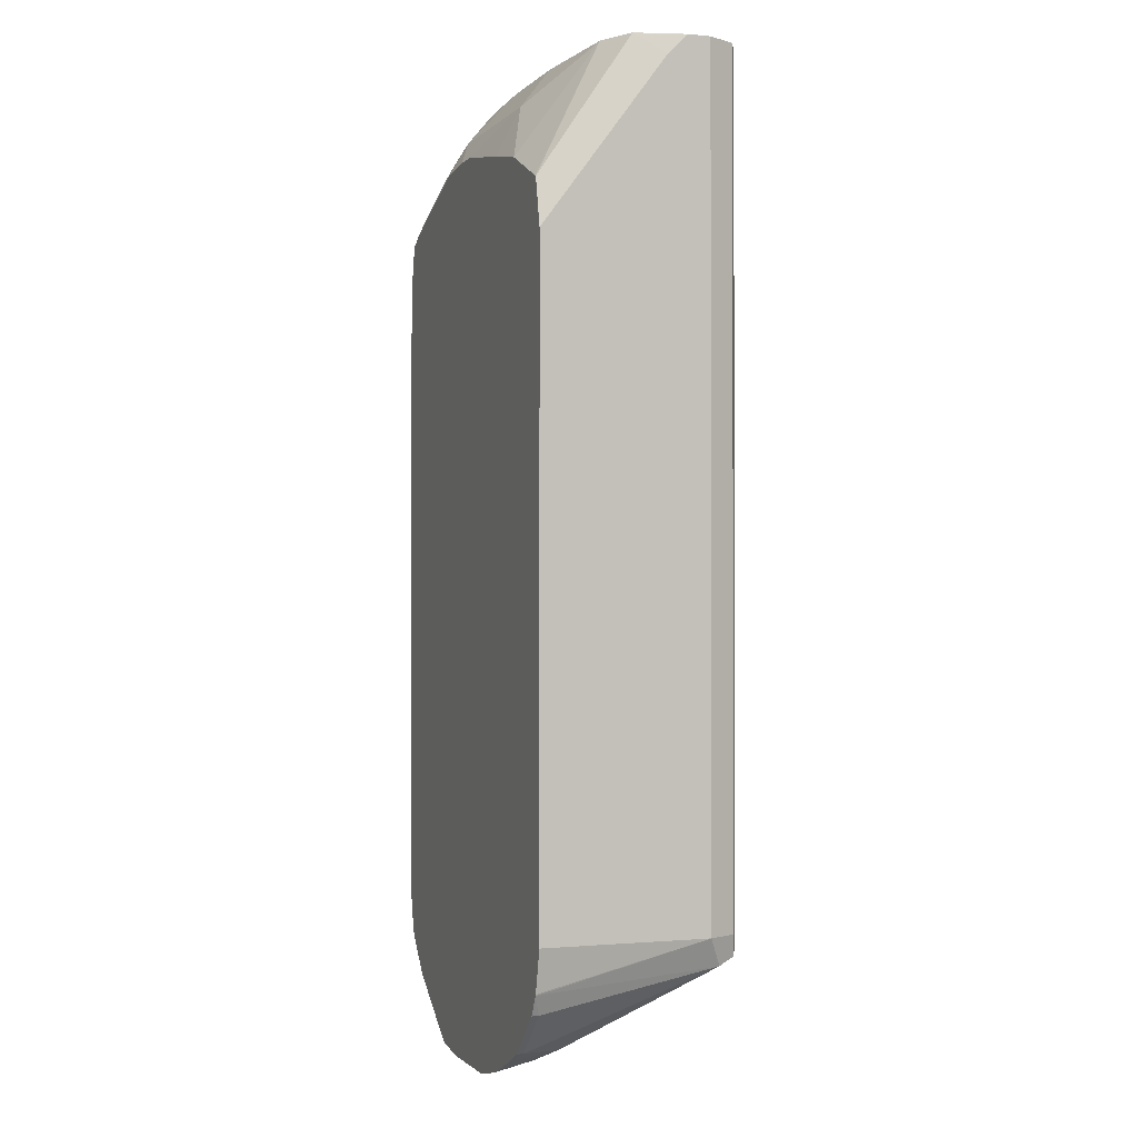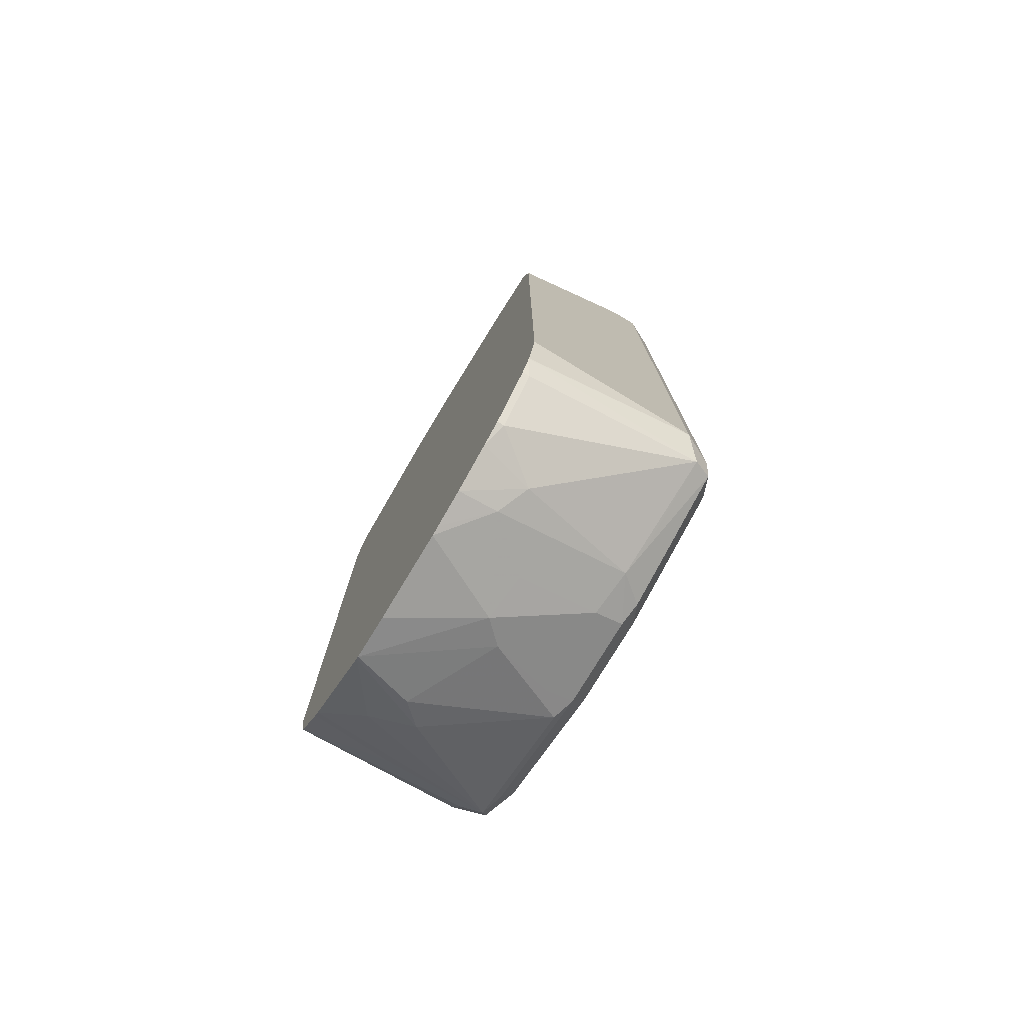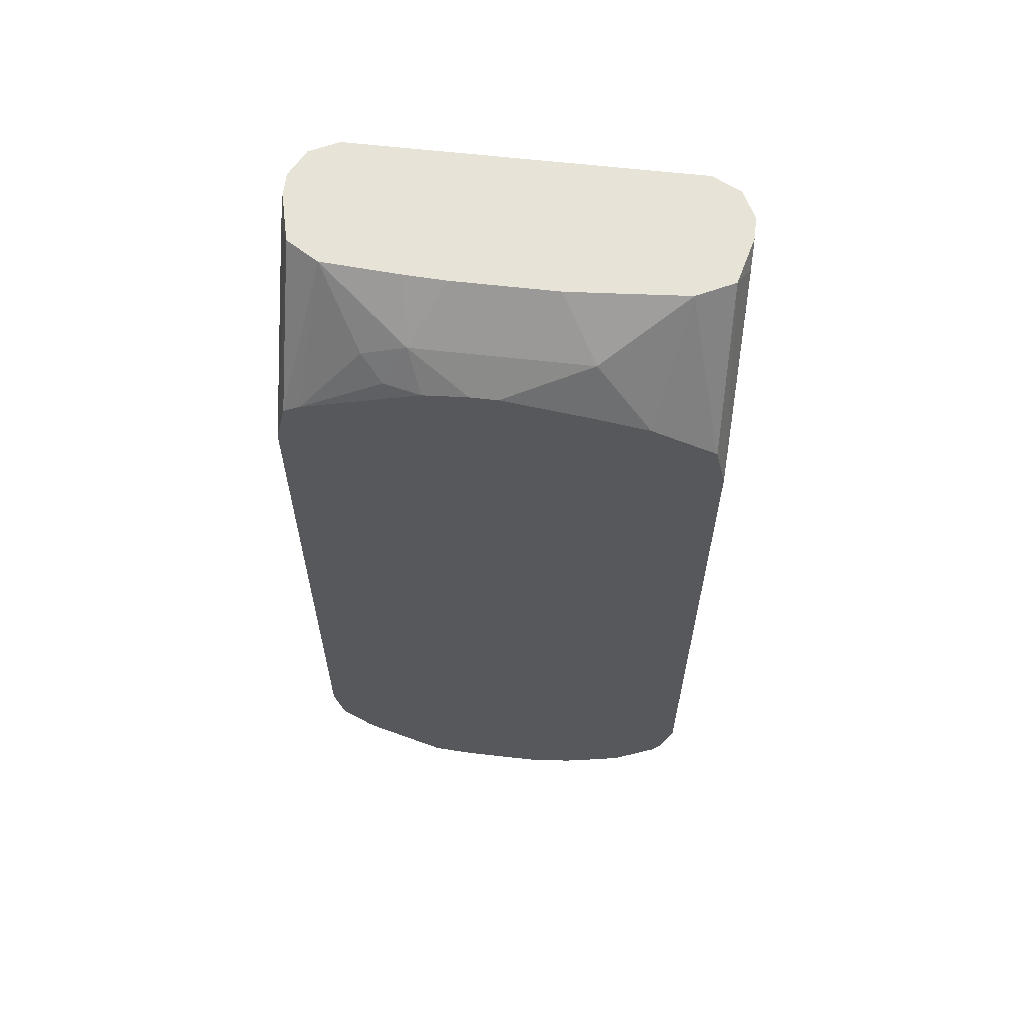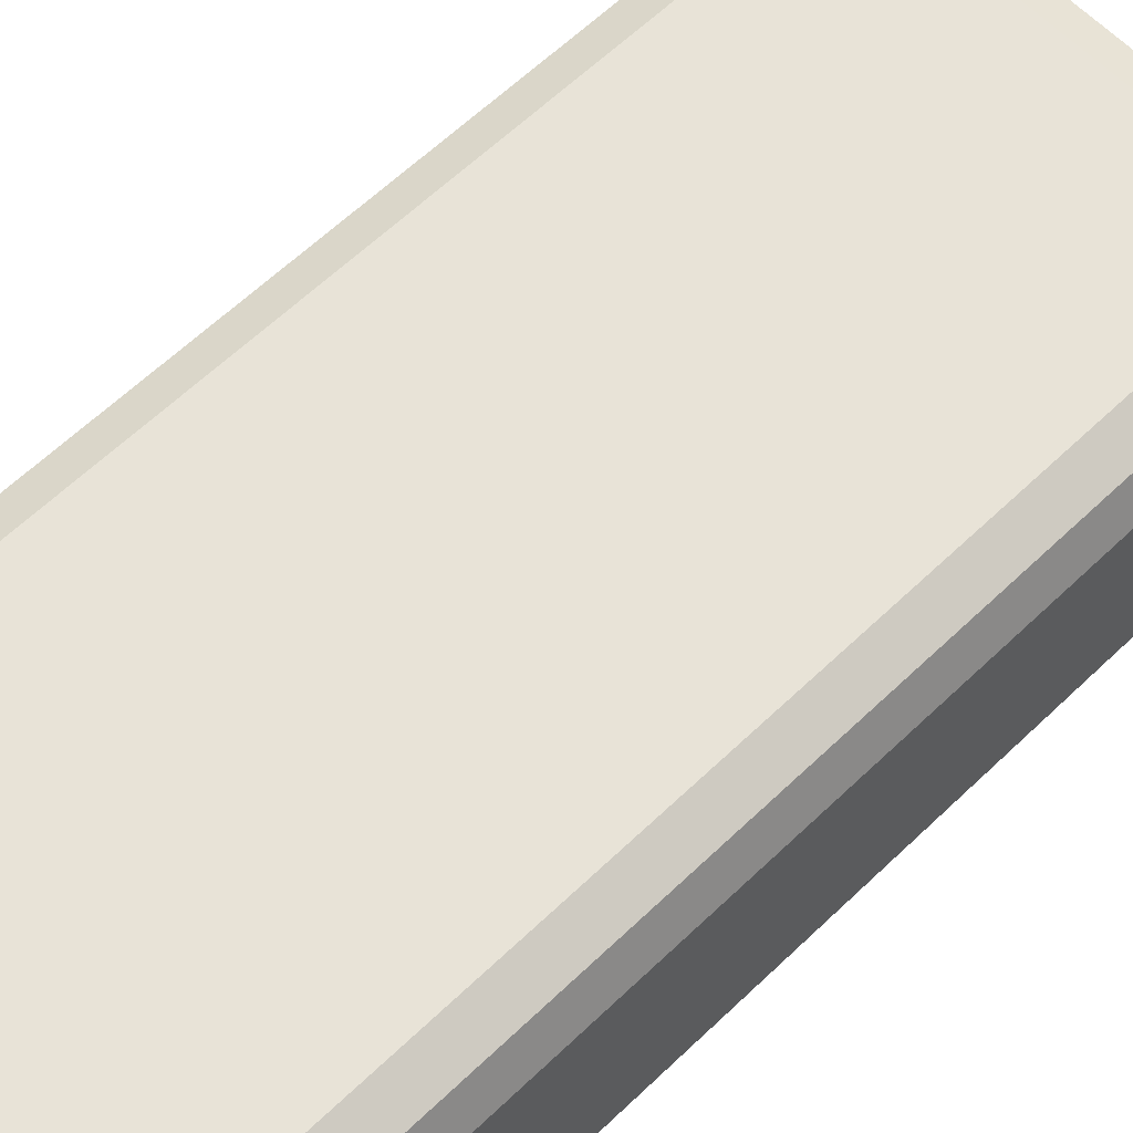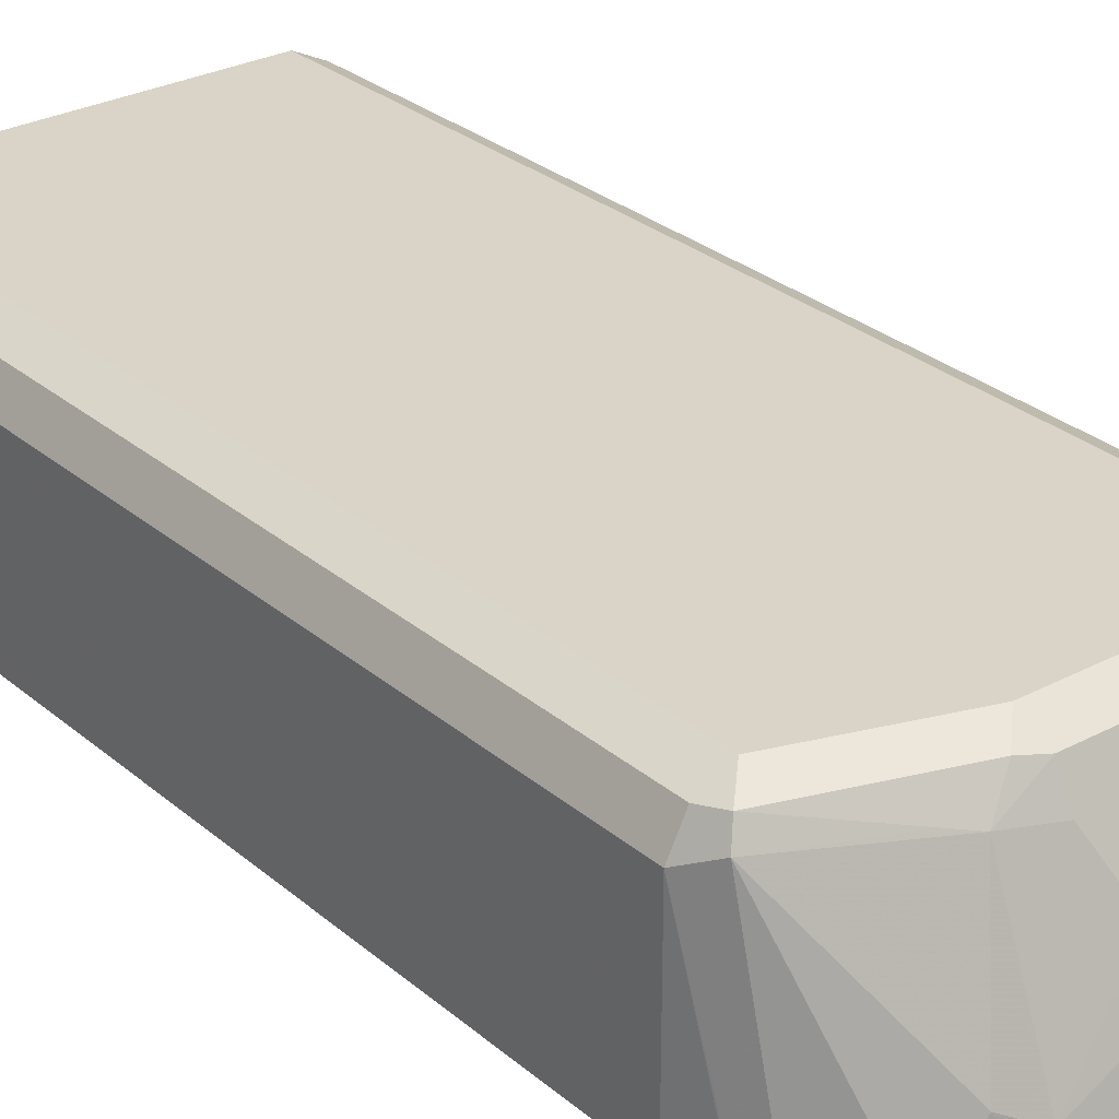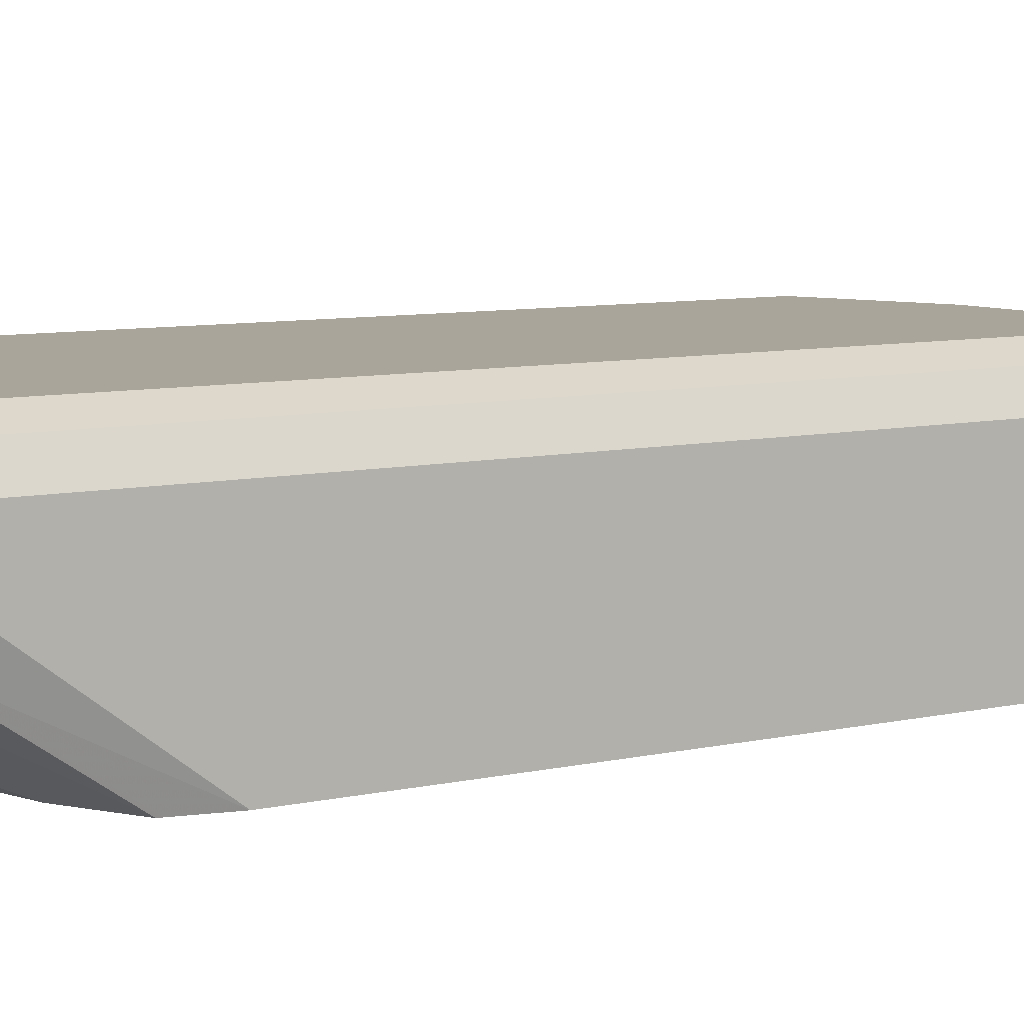
<metadata>
{"format":"obj","ext":"obj","renderer":"f3d","projection":"perspective","resolution":1024,"background":"white","views":[{"elev":-0.9,"azim":-109.8,"up":"+Y"},{"elev":-77.2,"azim":-121.1,"up":"+Y"},{"elev":61.8,"azim":-173.4,"up":"+Y"},{"elev":61.9,"azim":-134.2,"up":"+Z"},{"elev":28.6,"azim":-38.6,"up":"+Z"},{"elev":7.5,"azim":-124.1,"up":"+Z"}]}
</metadata>
<code>
v -0.1056 -0.6968 -0.1459
v -0.1005 -0.7179 -0.1459
v -0.1056 -0.6968 -0.06336
v -0.1056 -0.3782 -0.1459
v -0.1002 -0.7186 -0.1459
v -0.09853 -0.7109 -0.05631
v -0.09502 -0.7074 -0.04752
v -0.09853 -0.6968 -0.04928
v -0.1023 -0.2858 -0.05679
v -0.1056 -0.2858 -0.06336
v -0.1056 -0.2956 -0.08447
v -0.09944 -0.2858 -0.09919
v -0.1008 -0.3566 -0.1459
v -0.09502 -0.7285 -0.1459
v -0.09502 -0.7285 -0.1425
v -0.07389 -0.7496 -0.1425
v -0.0563 -0.7531 -0.1197
v -0.04223 -0.7337 -0.06072
v -0.05279 -0.7285 -0.05808
v -0.08446 -0.6968 -0.04223
v -0.03167 -0.7285 -0.04752
v -0.09853 -0.2858 -0.04928
v -0.1056 -0.2858 -0.07462
v -0.08144 -0.2858 -0.1083
v -0.1003 -0.3545 -0.1459
v -0.07389 -0.7496 -0.1459
v -0.06333 -0.7552 -0.1459
v -0.04223 -0.7644 -0.1459
v -0.04223 -0.7601 -0.1267
v -0.0211 -0.739 -0.06336
v -0.0211 -0.732 -0.04928
v -0.0211 -0.7179 -0.04223
v -0.08446 -0.2858 -0.04223
v 0.0211 -0.732 -0.04928
v 0.0211 -0.7179 -0.04223
v -0.04667 -0.2858 -0.111
v -0.04223 -0.3097 -0.1337
v -0.06916 -0.3398 -0.1459
v -0.09936 -0.354 -0.1459
v -0.02553 -0.7687 -0.1459
v -0.0211 -0.7698 -0.1459
v 0 -0.7601 -0.1056
v -0.0211 -0.7549 -0.1029
v 0.0211 -0.739 -0.06336
v 0 -0.7531 -0.0915
v 0.08446 -0.2858 -0.04223
v 0.03167 -0.7337 -0.0528
v 0.08446 -0.7109 -0.04928
v 0.08446 -0.6968 -0.04223
v -0.02391 -0.2858 -0.1126
v 0.04223 -0.3097 -0.1337
v 0 -0.3264 -0.1459
v -0.04223 -0.3341 -0.1459
v 0.0211 -0.7698 -0.1459
v 0.01054 -0.7549 -0.09502
v 0.04223 -0.7674 -0.1459
v 0.09429 -0.2858 -0.04716
v 0.05279 -0.7549 -0.1161
v 0.06333 -0.747 -0.1056
v 0.09502 -0.7127 -0.0528
v 0.09853 -0.7038 -0.04928
v 0.02602 -0.2858 -0.1126
v 0.06333 -0.3168 -0.1346
v 0.05279 -0.3273 -0.1425
v 0.03493 -0.3287 -0.1459
v 0.01337 -0.3264 -0.1459
v 0.04593 -0.2858 -0.1117
v 0.08398 -0.2858 -0.109
v 0.04347 -0.7668 -0.1459
v 0.09853 -0.2858 -0.04928
v 0.07038 -0.7461 -0.1267
v 0.09853 -0.7109 -0.06336
v 0.1056 -0.6968 -0.06336
v 0.08258 -0.74 -0.1459
v 0.08508 -0.7378 -0.1459
v 0.09148 -0.725 -0.1056
v 0.0921 -0.3494 -0.1459
v 0.09965 -0.2858 -0.09927
v 0.1003 -0.3545 -0.1459
v 0.1056 -0.2858 -0.06336
v 0.09936 -0.721 -0.1459
v 0.1001 -0.7197 -0.1459
v 0.1008 -0.7184 -0.1459
v 0.1056 -0.6968 -0.1459
v 0.1028 -0.2858 -0.08611
v 0.1056 -0.2956 -0.08447
v 0.1056 -0.3782 -0.1459
v 0.1013 -0.359 -0.1459
v 0.1056 -0.2858 -0.07462
f 37 52 53
f 34 48 35
f 36 50 37
f 37 50 62
f 37 62 51
f 37 51 66
f 37 66 52
f 35 48 49
f 42 54 56
f 41 54 42
f 42 55 45
f 34 60 48
f 42 56 55
f 44 45 55
f 44 55 47
f 46 49 57
f 47 55 58
f 47 58 59
f 37 53 38
f 34 47 60
f 30 34 31
f 30 45 44
f 20 49 46
f 20 46 33
f 47 59 60
f 21 31 34
f 21 34 35
f 21 35 32
f 24 36 37
f 24 37 38
f 34 44 47
f 24 38 39
f 28 40 29
f 29 40 41
f 29 41 42
f 29 42 43
f 29 43 30
f 30 44 34
f 30 43 42
f 30 42 45
f 24 39 25
f 48 60 61
f 68 78 79
f 49 61 57
f 68 79 77
f 69 74 71
f 72 76 81
f 72 81 82
f 72 82 73
f 73 82 83
f 73 83 84
f 73 84 87
f 64 77 65
f 73 87 86
f 73 89 80
f 75 81 76
f 78 85 86
f 78 86 87
f 78 87 88
f 78 88 79
f 85 89 86
f 20 35 49
f 73 86 89
f 63 77 64
f 63 68 77
f 61 80 70
f 51 63 64
f 51 64 65
f 51 65 66
f 51 62 67
f 51 67 68
f 51 68 63
f 55 56 58
f 56 69 58
f 57 61 70
f 58 69 59
f 59 69 71
f 59 71 60
f 60 72 73
f 60 73 61
f 60 71 74
f 60 74 75
f 60 75 76
f 60 76 72
f 61 73 80
f 48 61 49
f 20 32 35
f 12 25 13
f 18 21 19
f 1 75 74
f 1 74 69
f 1 69 56
f 1 56 54
f 1 54 41
f 1 41 40
f 1 40 28
f 1 28 27
f 1 81 75
f 1 27 26
f 1 14 5
f 1 5 2
f 2 5 3
f 3 5 6
f 3 6 7
f 3 7 8
f 3 8 9
f 3 9 10
f 1 26 14
f 4 11 12
f 1 82 81
f 1 84 83
f 18 29 30
f 1 3 10
f 1 10 23
f 1 23 11
f 1 11 4
f 1 4 13
f 1 13 25
f 1 25 39
f 1 83 82
f 1 39 38
f 1 53 52
f 1 52 66
f 1 66 65
f 1 65 77
f 1 77 79
f 1 79 88
f 1 88 87
f 1 87 84
f 1 38 53
f 4 12 13
f 1 2 3
f 5 15 6
f 9 67 62
f 9 62 50
f 9 50 36
f 9 36 24
f 9 24 12
f 9 12 23
f 9 23 10
f 5 14 15
f 9 68 67
f 12 24 25
f 14 16 15
f 16 26 27
f 16 27 17
f 17 27 28
f 17 28 29
f 17 29 18
f 18 30 31
f 18 31 21
f 14 26 16
f 9 78 68
f 11 23 12
f 9 89 85
f 9 85 78
f 6 15 16
f 6 16 17
f 6 17 18
f 6 18 19
f 6 19 7
f 7 19 21
f 7 21 32
f 7 32 20
f 7 20 8
f 8 33 22
f 8 20 33
f 9 70 80
f 9 57 70
f 9 46 57
f 9 80 89
f 9 22 33
f 8 22 9
f 9 33 46

</code>
